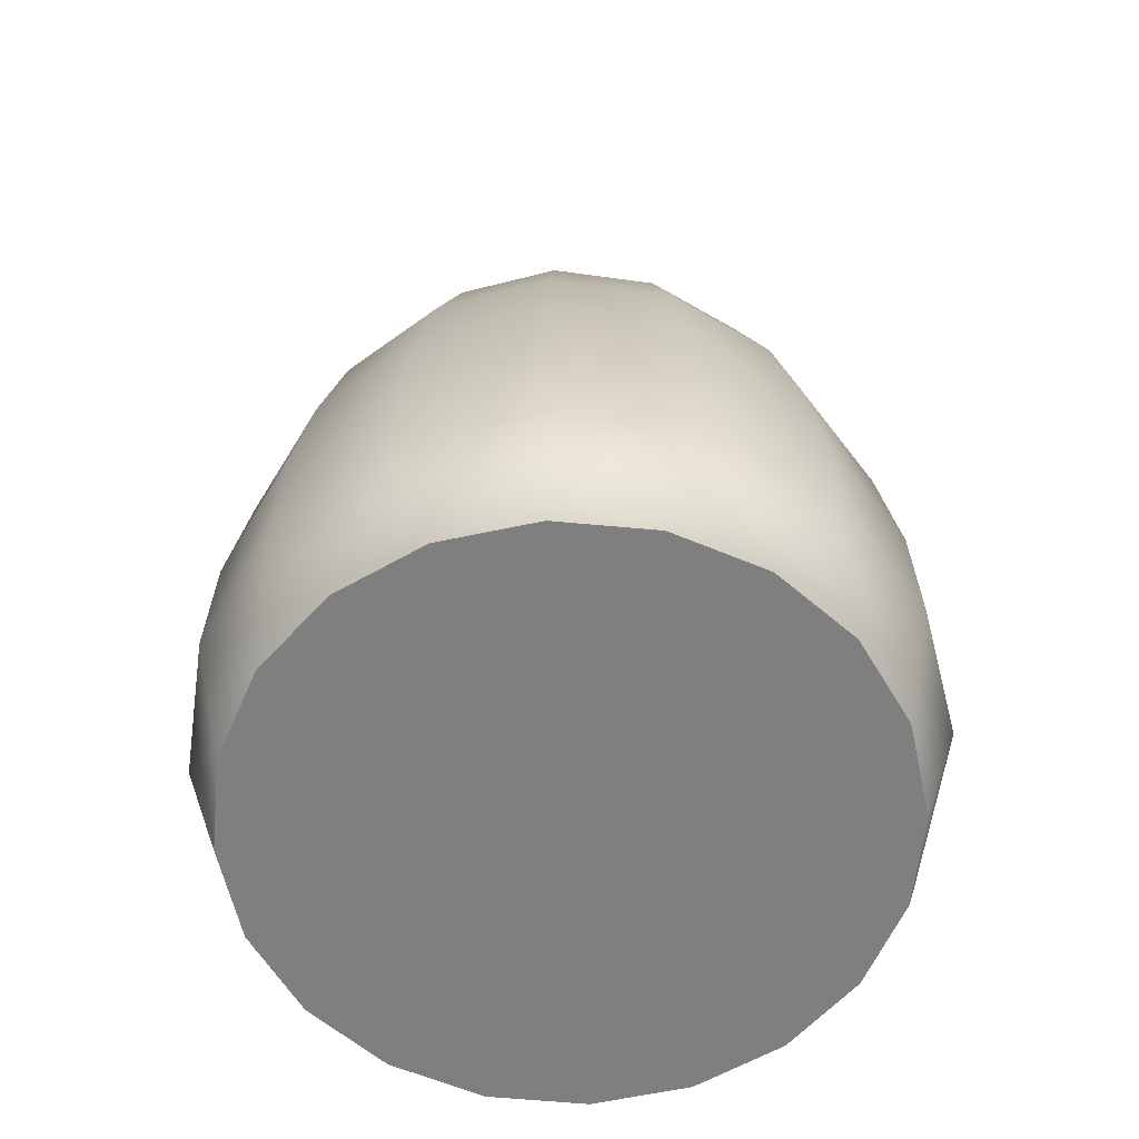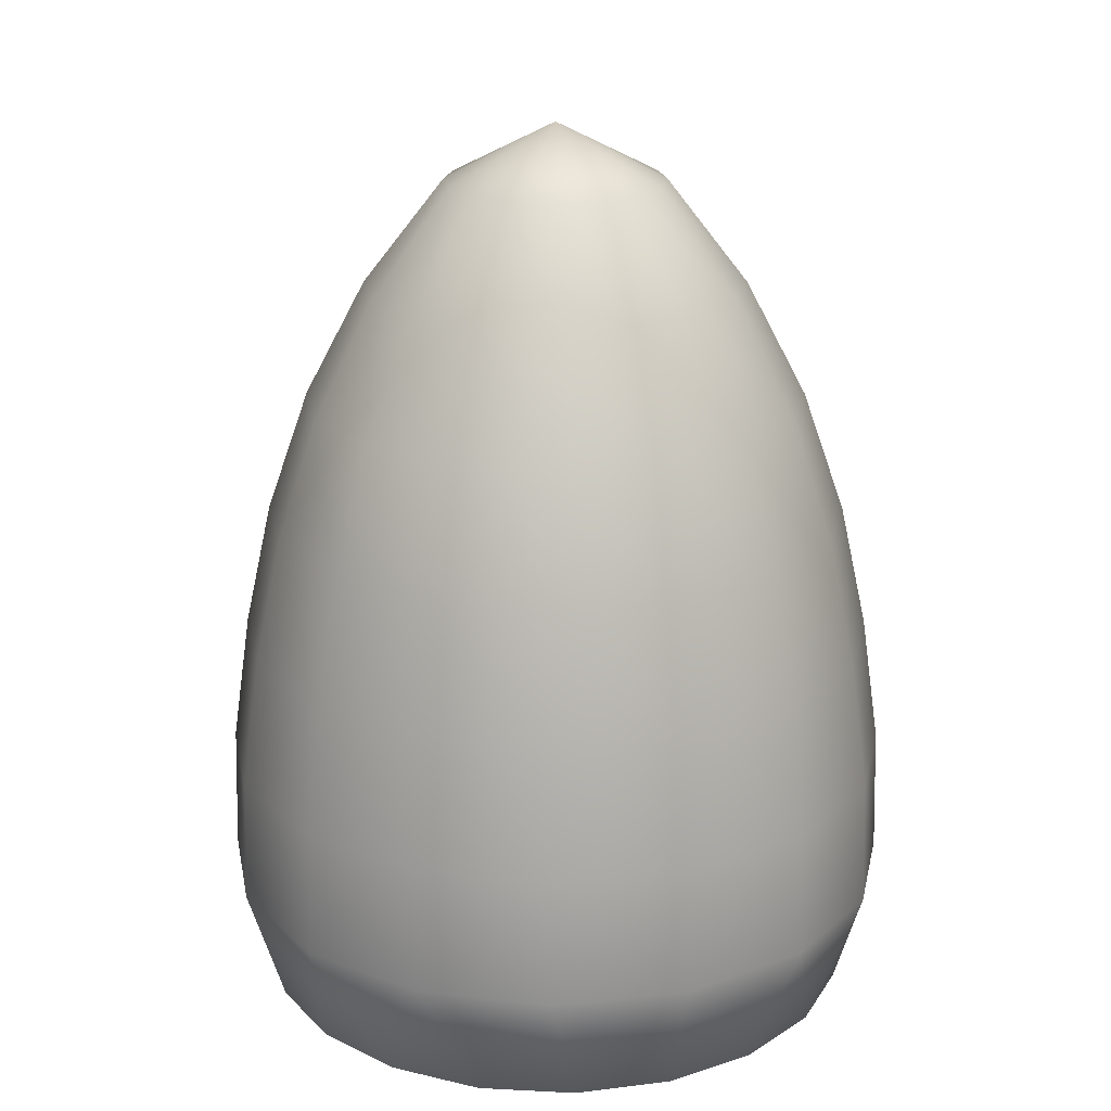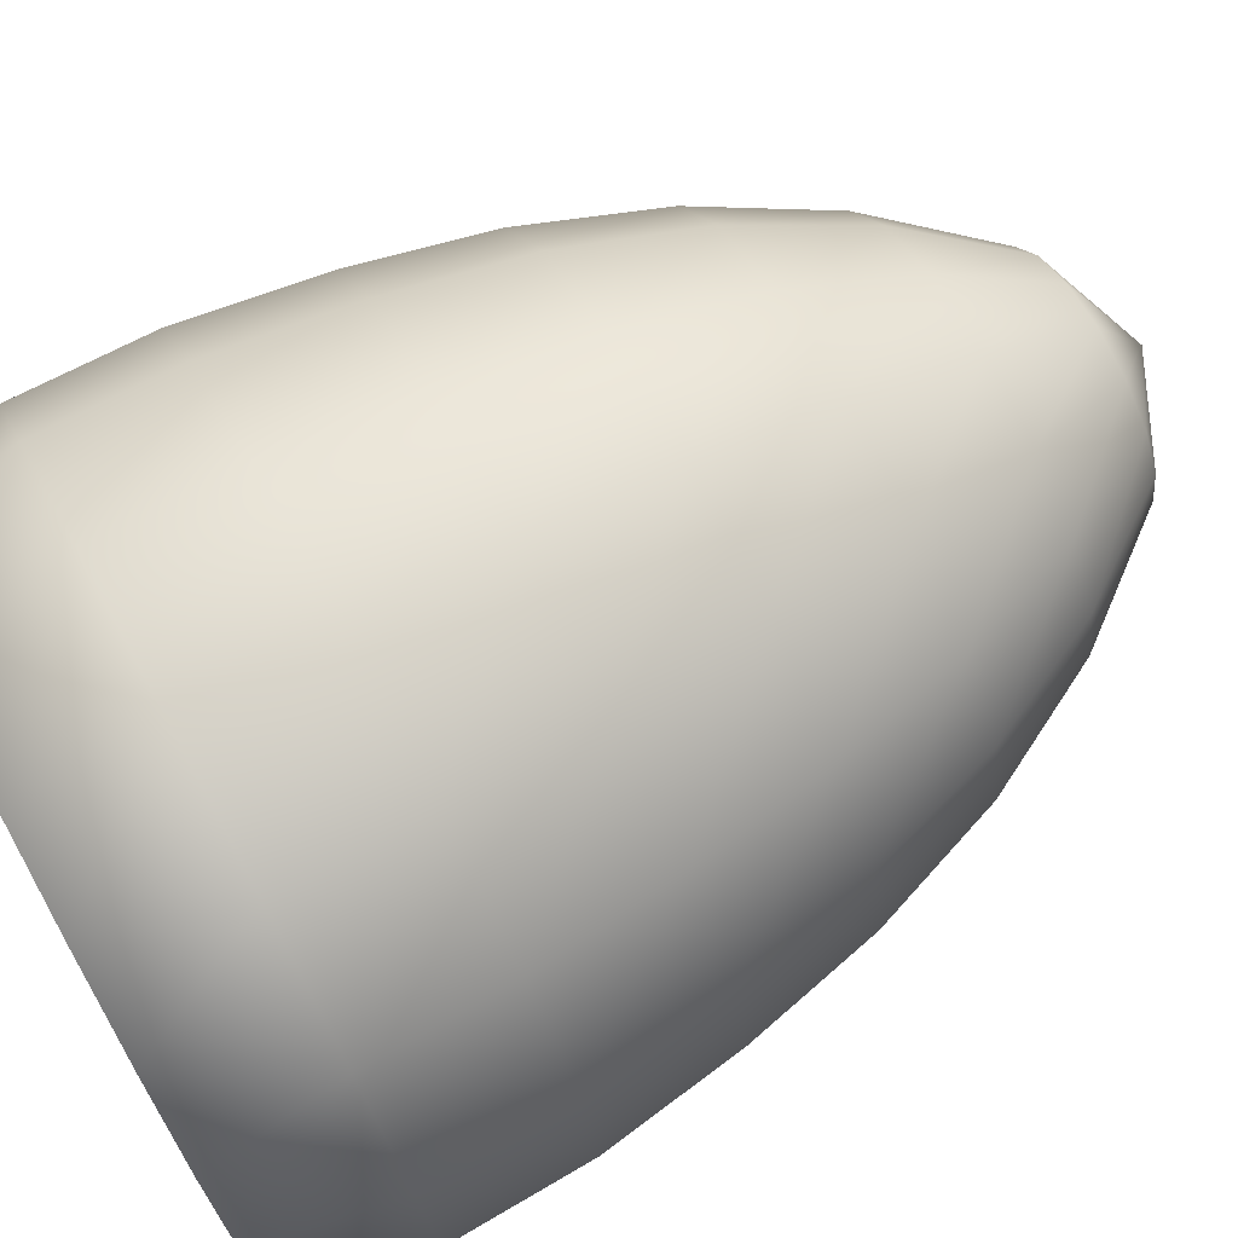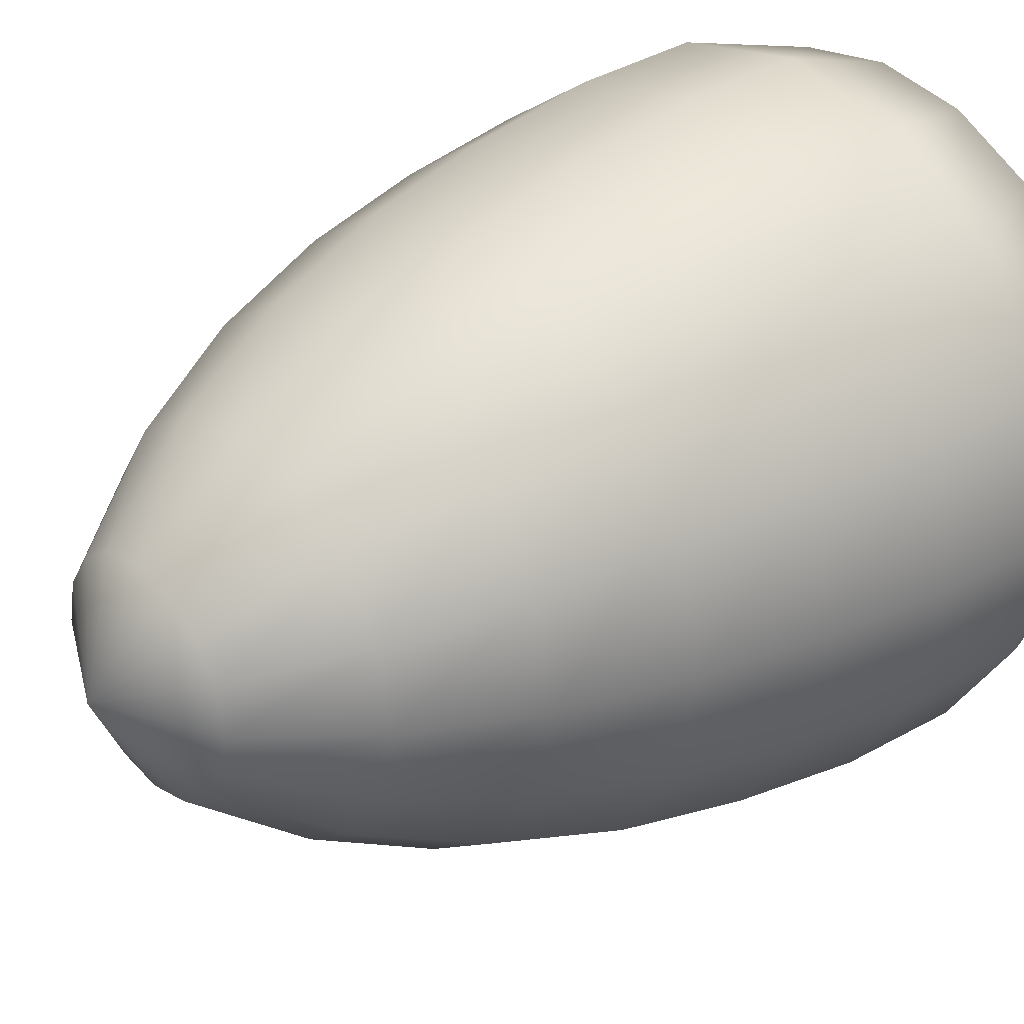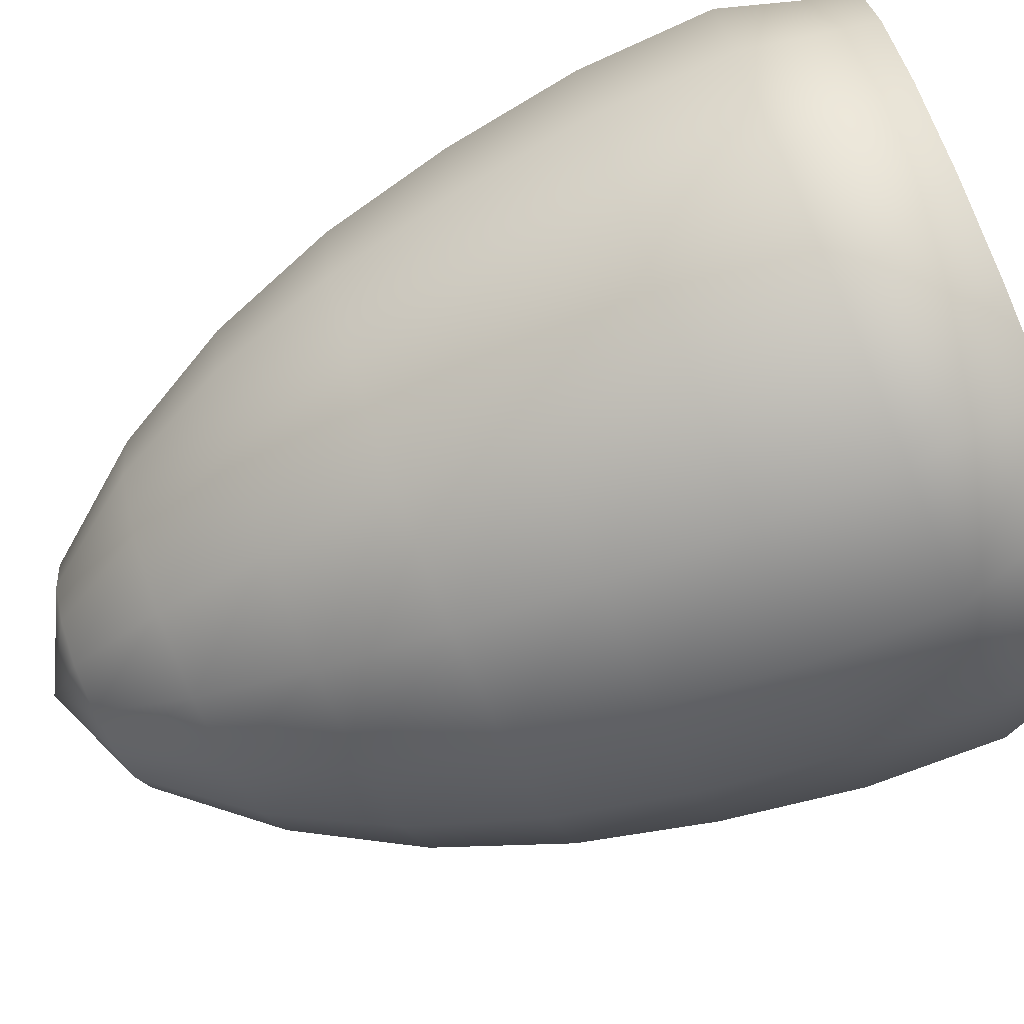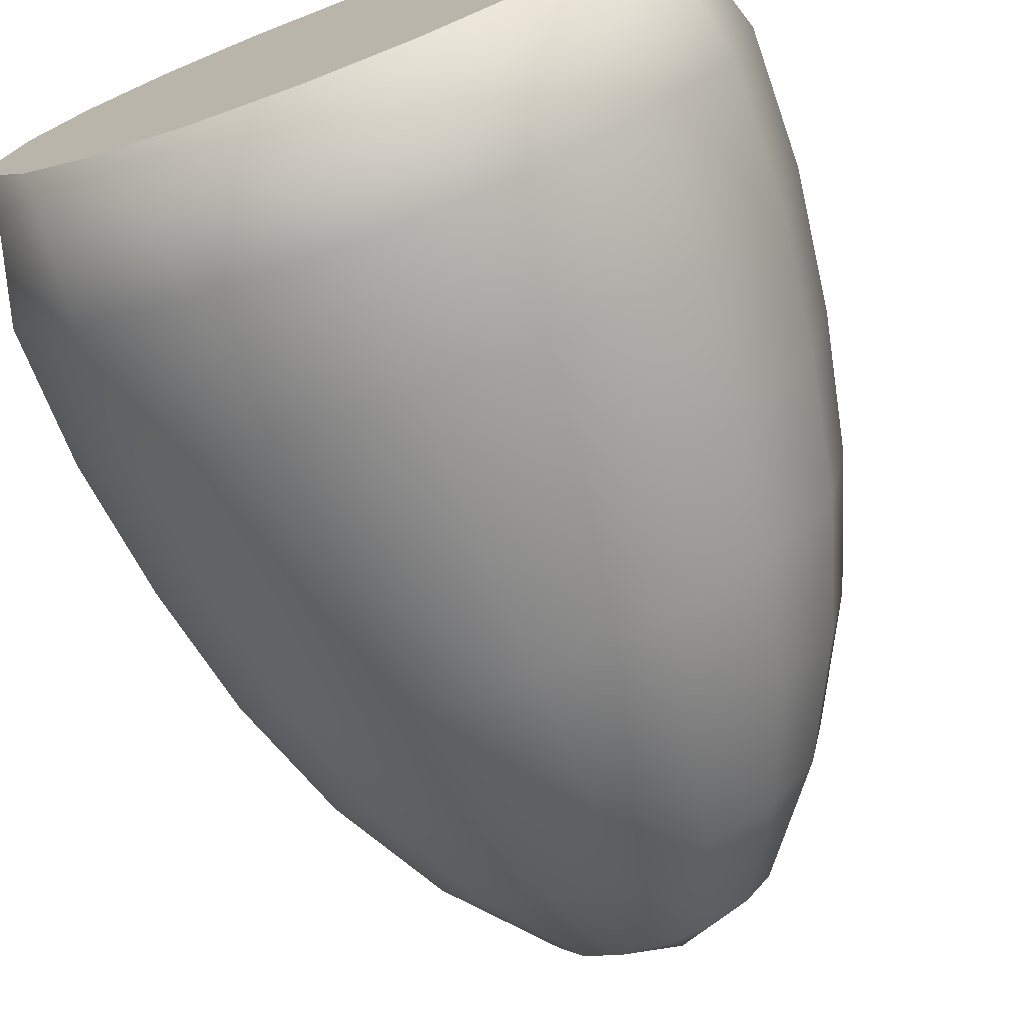
<metadata>
{"format":"obj","ext":"obj","renderer":"f3d","projection":"perspective","resolution":1024,"background":"white","views":[{"elev":-59.9,"azim":-86.5,"up":"+Y"},{"elev":20.3,"azim":68.3,"up":"+Y"},{"elev":73.9,"azim":61.4,"up":"+Z"},{"elev":32.0,"azim":-130.5,"up":"+Z"},{"elev":-75.3,"azim":-67.4,"up":"+Z"},{"elev":-74.0,"azim":20.7,"up":"+Z"}]}
</metadata>
<code>
v 5.753 2.499 0
v 2.876 2.499 0
v 0 2.499 0
v 2.643 2.499 -1.134
v 0 2.499 0
v 2.014 2.499 -2.054
v 0 2.499 0
v 1.088 2.499 -2.663
v 0 2.499 0
v 0 2.499 -5.753
v 0 2.499 -2.876
v 0 2.499 0
v -1.134 2.499 -2.643
v 0 2.499 0
v -2.054 2.499 -2.014
v 0 2.499 0
v -2.663 2.499 -1.088
v 0 2.499 0
v -5.753 2.499 0
v -2.876 2.499 0
v 0 2.499 0
v -2.643 2.499 1.134
v 0 2.499 0
v -2.014 2.499 2.054
v 0 2.499 0
v -1.088 2.499 2.663
v 0 2.499 0
v 0 2.499 5.753
v 0 2.499 2.876
v 0 2.499 0
v 1.134 2.499 2.643
v 0 2.499 0
v 2.054 2.499 2.014
v 0 2.499 0
v 2.663 2.499 1.088
v 0 2.499 0
v 5.753 2.499 0
v 2.876 2.499 0
v 0 2.499 0
v 5.471 2.499 -1.778
v 4.654 2.499 -3.381
v 3.381 2.499 -4.654
v 1.778 2.499 -5.471
v -1.778 2.499 -5.471
v -3.381 2.499 -4.654
v -4.654 2.499 -3.381
v -5.471 2.499 -1.778
v -5.471 2.499 1.778
v -4.654 2.499 3.381
v -3.381 2.499 4.654
v -1.778 2.499 5.471
v 1.778 2.499 5.471
v 3.381 2.499 4.654
v 4.654 2.499 3.381
v 5.471 2.499 1.778
v 0 19.4 0
v 2.069 18.34 0
v 3.585 16.4 0
v 4.726 14.24 0
v 5.531 11.94 0
v 6.045 9.6 0
v 6.392 7.158 0
v 6.456 4.77 0
v 5.753 2.499 0
v 0 19.4 0
v 1.901 18.34 -0.8158
v 3.295 16.4 -1.413
v 4.343 14.24 -1.863
v 5.083 11.94 -2.181
v 5.556 9.6 -2.384
v 5.874 7.158 -2.52
v 5.933 4.77 -2.546
v 0 19.4 0
v 1.448 18.34 -1.477
v 2.51 16.4 -2.56
v 3.308 14.24 -3.374
v 3.872 11.94 -3.949
v 4.232 9.6 -4.317
v 4.475 7.158 -4.564
v 4.52 4.77 -4.61
v 0 19.4 0
v 0.7823 18.34 -1.915
v 1.356 16.4 -3.319
v 1.787 14.24 -4.375
v 2.091 11.94 -5.12
v 2.286 9.6 -5.597
v 2.417 7.158 -5.917
v 2.441 4.77 -5.977
v 0 19.4 0
v 0 18.34 -2.069
v 0 16.4 -3.585
v 0 14.24 -4.726
v 0 11.94 -5.531
v 0 9.6 -6.045
v 0 7.158 -6.392
v 0 4.77 -6.456
v 0 2.499 -5.753
v 0 19.4 0
v -0.8158 18.34 -1.901
v -1.413 16.4 -3.295
v -1.863 14.24 -4.343
v -2.181 11.94 -5.083
v -2.384 9.6 -5.556
v -2.52 7.158 -5.874
v -2.546 4.77 -5.933
v 0 19.4 0
v -1.477 18.34 -1.448
v -2.56 16.4 -2.51
v -3.374 14.24 -3.308
v -3.949 11.94 -3.872
v -4.317 9.6 -4.232
v -4.564 7.158 -4.475
v -4.61 4.77 -4.52
v 0 19.4 0
v -1.915 18.34 -0.7823
v -3.319 16.4 -1.356
v -4.375 14.24 -1.787
v -5.12 11.94 -2.091
v -5.597 9.6 -2.286
v -5.917 7.158 -2.417
v -5.977 4.77 -2.441
v 0 19.4 0
v -2.069 18.34 0
v -3.585 16.4 0
v -4.726 14.24 0
v -5.531 11.94 0
v -6.045 9.6 0
v -6.392 7.158 0
v -6.456 4.77 0
v -5.753 2.499 0
v 0 19.4 0
v -1.901 18.34 0.8158
v -3.295 16.4 1.413
v -4.343 14.24 1.863
v -5.083 11.94 2.181
v -5.556 9.6 2.384
v -5.874 7.158 2.52
v -5.933 4.77 2.546
v 0 19.4 0
v -1.448 18.34 1.477
v -2.51 16.4 2.56
v -3.308 14.24 3.374
v -3.872 11.94 3.949
v -4.232 9.6 4.317
v -4.475 7.158 4.564
v -4.52 4.77 4.61
v 0 19.4 0
v -0.7823 18.34 1.915
v -1.356 16.4 3.319
v -1.787 14.24 4.375
v -2.091 11.94 5.12
v -2.286 9.6 5.597
v -2.417 7.158 5.917
v -2.441 4.77 5.977
v 0 19.4 0
v 0 18.34 2.069
v 0 16.4 3.585
v 0 14.24 4.726
v 0 11.94 5.531
v 0 9.6 6.045
v 0 7.158 6.392
v 0 4.77 6.456
v 0 2.499 5.753
v 0 19.4 0
v 0.8158 18.34 1.901
v 1.413 16.4 3.295
v 1.863 14.24 4.343
v 2.181 11.94 5.083
v 2.384 9.6 5.556
v 2.52 7.158 5.874
v 2.546 4.77 5.933
v 0 19.4 0
v 1.477 18.34 1.448
v 2.56 16.4 2.51
v 3.374 14.24 3.308
v 3.949 11.94 3.872
v 4.317 9.6 4.232
v 4.564 7.158 4.475
v 4.61 4.77 4.52
v 0 19.4 0
v 1.915 18.34 0.7823
v 3.319 16.4 1.356
v 4.375 14.24 1.787
v 5.12 11.94 2.091
v 5.597 9.6 2.286
v 5.917 7.158 2.417
v 5.977 4.77 2.441
v 0 19.4 0
v 2.069 18.34 0
v 3.585 16.4 0
v 4.726 14.24 0
v 5.531 11.94 0
v 6.045 9.6 0
v 6.392 7.158 0
v 6.456 4.77 0
v 5.753 2.499 0
v 5.471 2.499 1.778
v 4.654 2.499 3.381
v 3.381 2.499 4.654
v 1.778 2.499 5.471
v -1.778 2.499 5.471
v -3.381 2.499 4.654
v -4.654 2.499 3.381
v -5.471 2.499 1.778
v -5.471 2.499 -1.778
v -4.654 2.499 -3.381
v -3.381 2.499 -4.654
v -1.778 2.499 -5.471
v 1.778 2.499 -5.471
v 3.381 2.499 -4.654
v 4.654 2.499 -3.381
v 5.471 2.499 -1.778
f 5 4 2
f 7 6 4
f 9 8 6
f 12 11 8
f 14 13 11
f 16 15 13
f 18 17 15
f 21 20 17
f 23 22 20
f 25 24 22
f 27 26 24
f 30 29 26
f 32 31 29
f 34 33 31
f 36 35 33
f 39 38 35
f 1 2 4 40
f 6 42 41
f 4 41 40
f 43 8 11 10
f 13 45 44
f 15 46 45
f 10 11 13 44
f 42 6 8 43
f 4 6 41
f 20 19 47 17
f 15 45 13
f 17 47 46 15
f 22 49 48
f 50 24 26 51
f 24 50 49
f 28 29 31 52
f 33 54 53
f 54 33 35 55
f 31 53 52
f 51 26 29 28
f 22 48 19 20
f 22 24 49
f 31 33 53
f 38 37 55 35
f 66 56 57
f 67 66 57 58
f 68 67 58 59
f 69 68 59 60
f 70 69 60 61
f 71 70 61 62
f 72 71 62 63
f 74 65 66
f 75 74 66 67
f 76 75 67 68
f 77 76 68 69
f 78 77 69 70
f 79 78 70 71
f 80 79 71 72
f 82 73 74
f 83 82 74 75
f 84 83 75 76
f 85 84 76 77
f 86 85 77 78
f 87 86 78 79
f 88 87 79 80
f 90 81 82
f 91 90 82 83
f 92 91 83 84
f 93 92 84 85
f 94 93 85 86
f 95 94 86 87
f 96 95 87 88
f 99 89 90
f 100 99 90 91
f 101 100 91 92
f 102 101 92 93
f 103 102 93 94
f 104 103 94 95
f 105 104 95 96
f 107 98 99
f 108 107 99 100
f 109 108 100 101
f 110 109 101 102
f 111 110 102 103
f 112 111 103 104
f 113 112 104 105
f 115 106 107
f 116 115 107 108
f 117 116 108 109
f 118 117 109 110
f 119 118 110 111
f 120 119 111 112
f 121 120 112 113
f 123 114 115
f 124 123 115 116
f 125 124 116 117
f 126 125 117 118
f 127 126 118 119
f 128 127 119 120
f 129 128 120 121
f 132 122 123
f 133 132 123 124
f 134 133 124 125
f 135 134 125 126
f 136 135 126 127
f 137 136 127 128
f 138 137 128 129
f 140 131 132
f 141 140 132 133
f 142 141 133 134
f 143 142 134 135
f 144 143 135 136
f 145 144 136 137
f 146 145 137 138
f 148 139 140
f 149 148 140 141
f 150 149 141 142
f 151 150 142 143
f 152 151 143 144
f 153 152 144 145
f 154 153 145 146
f 156 147 148
f 157 156 148 149
f 158 157 149 150
f 159 158 150 151
f 160 159 151 152
f 161 160 152 153
f 162 161 153 154
f 165 155 156
f 166 165 156 157
f 167 166 157 158
f 168 167 158 159
f 169 168 159 160
f 170 169 160 161
f 171 170 161 162
f 173 164 165
f 174 173 165 166
f 175 174 166 167
f 176 175 167 168
f 177 176 168 169
f 178 177 169 170
f 179 178 170 171
f 181 172 173
f 182 181 173 174
f 183 182 174 175
f 184 183 175 176
f 185 184 176 177
f 186 185 177 178
f 187 186 178 179
f 189 180 181
f 190 189 181 182
f 191 190 182 183
f 192 191 183 184
f 193 192 184 185
f 194 193 185 186
f 195 194 186 187
f 63 64 212 72
f 80 210 209 88
f 72 212 211 80
f 96 97 208 105
f 113 206 205 121
f 121 205 130 129
f 105 208 207 113
f 88 209 97 96
f 80 211 210
f 113 207 206
f 204 138 129 130
f 146 202 201 154
f 138 204 203 146
f 154 201 163 162
f 171 200 199 179
f 179 198 197 187
f 162 163 200 171
f 187 197 196 195
f 202 146 203
f 198 179 199

</code>
